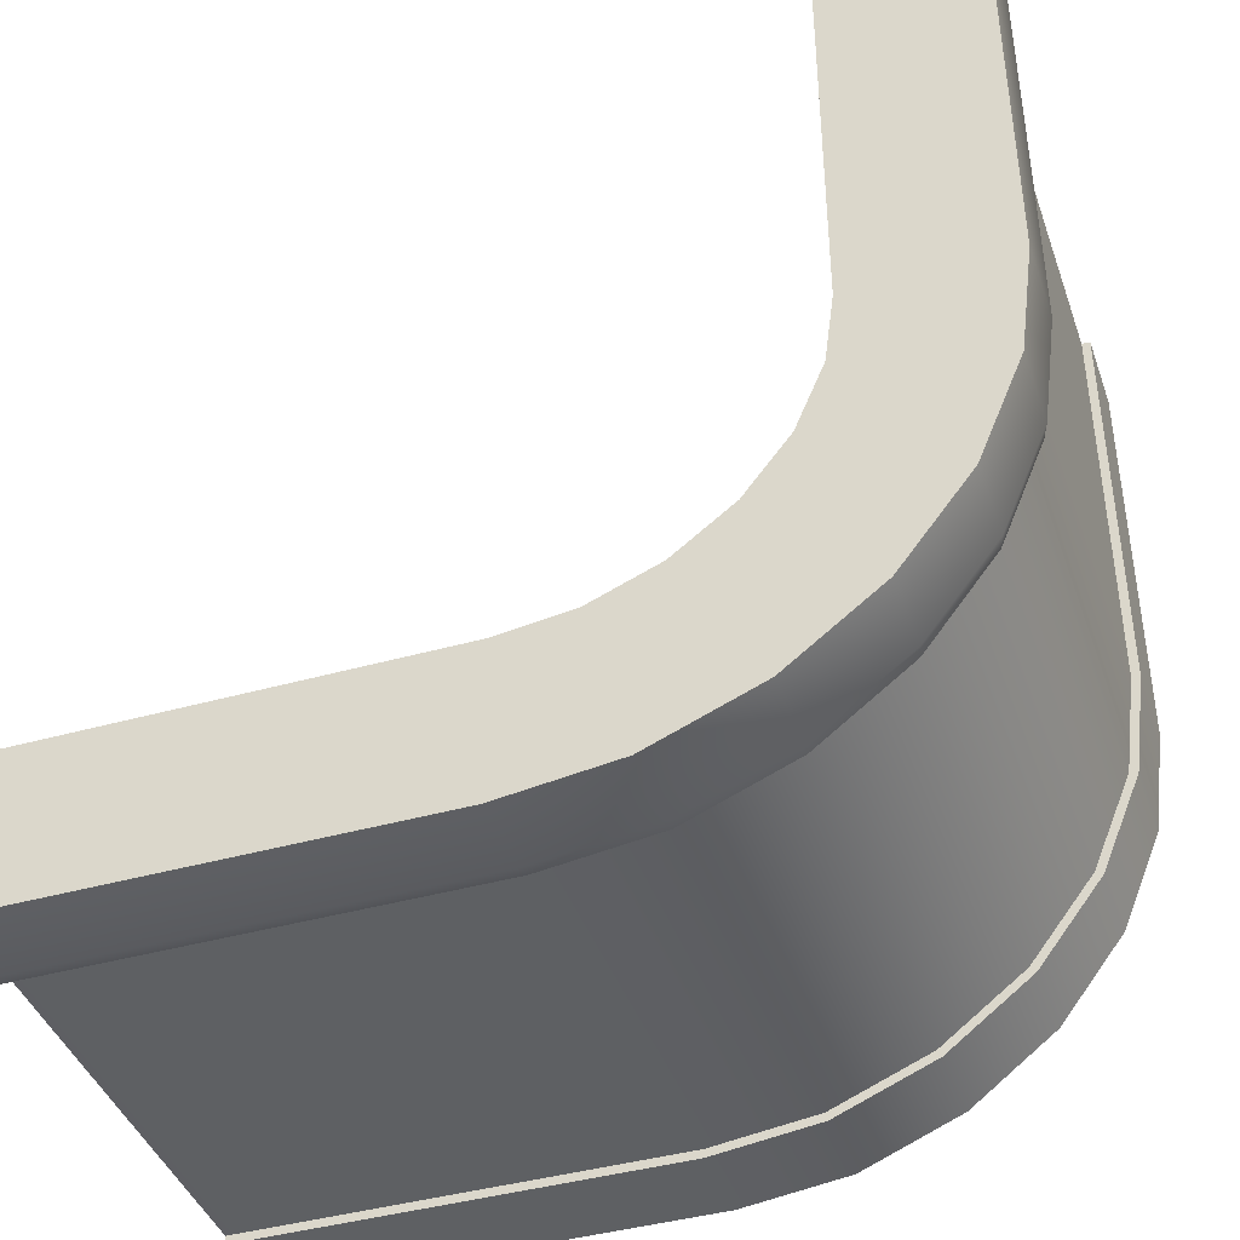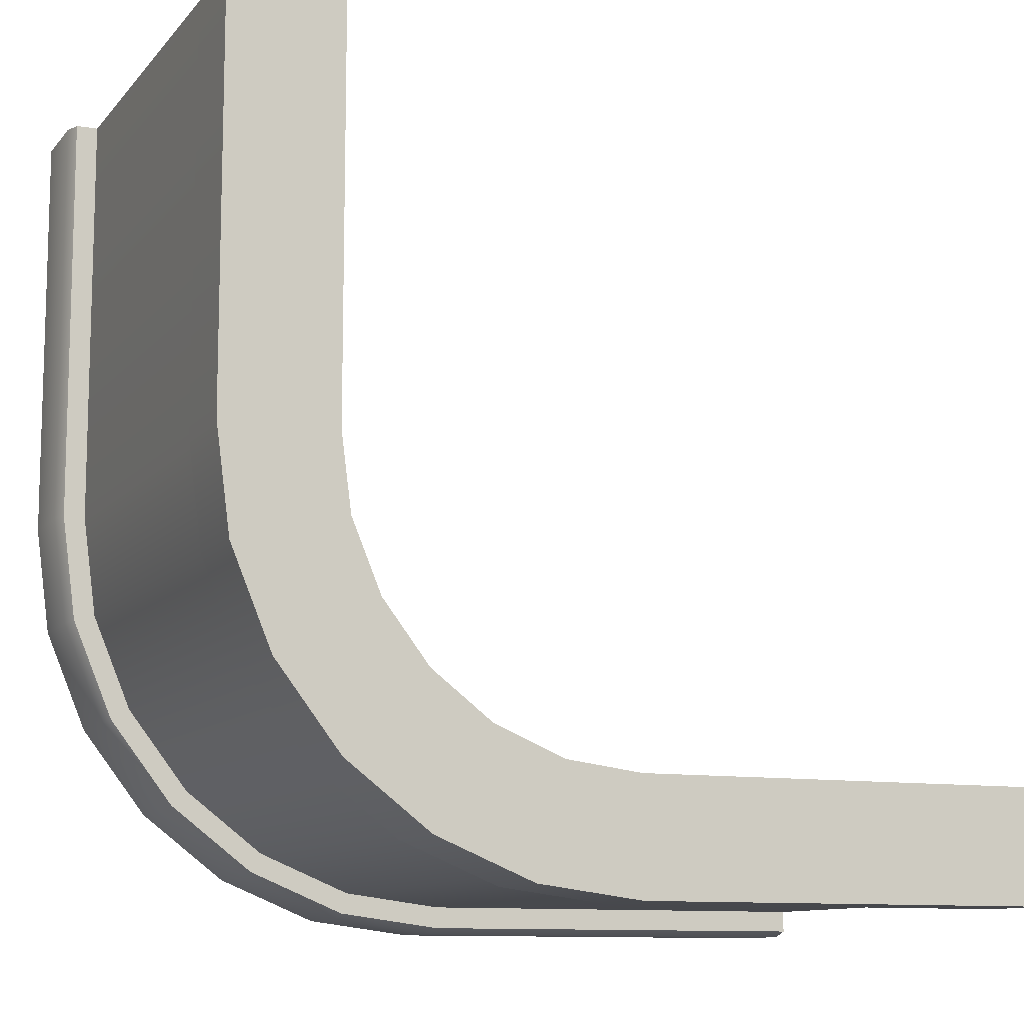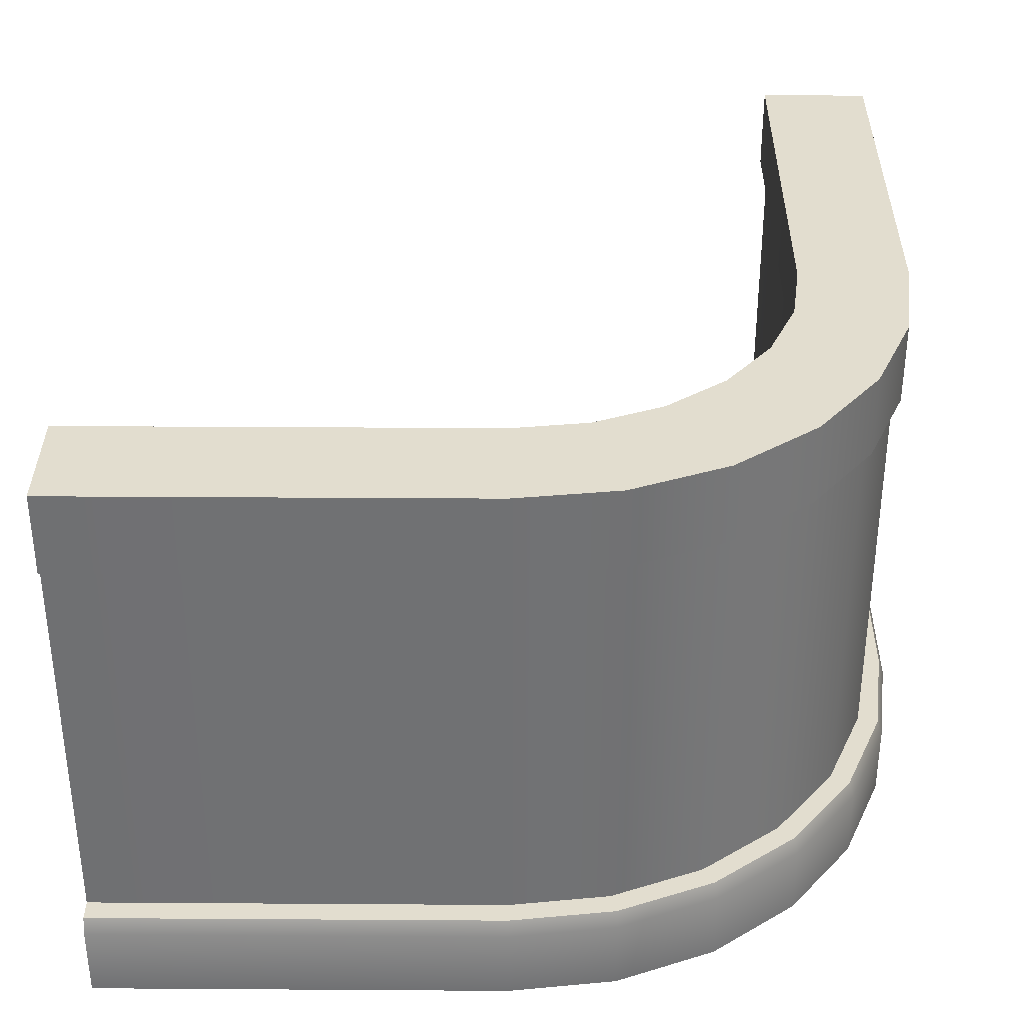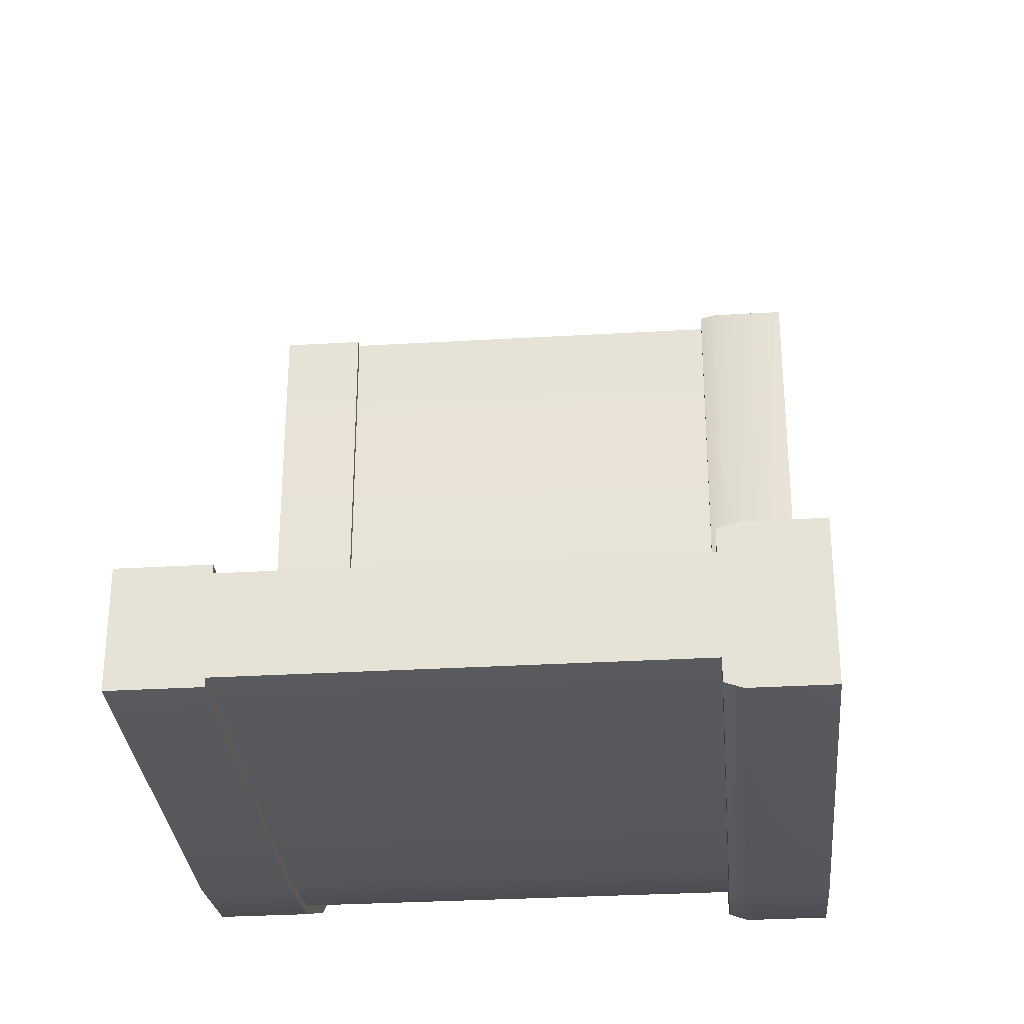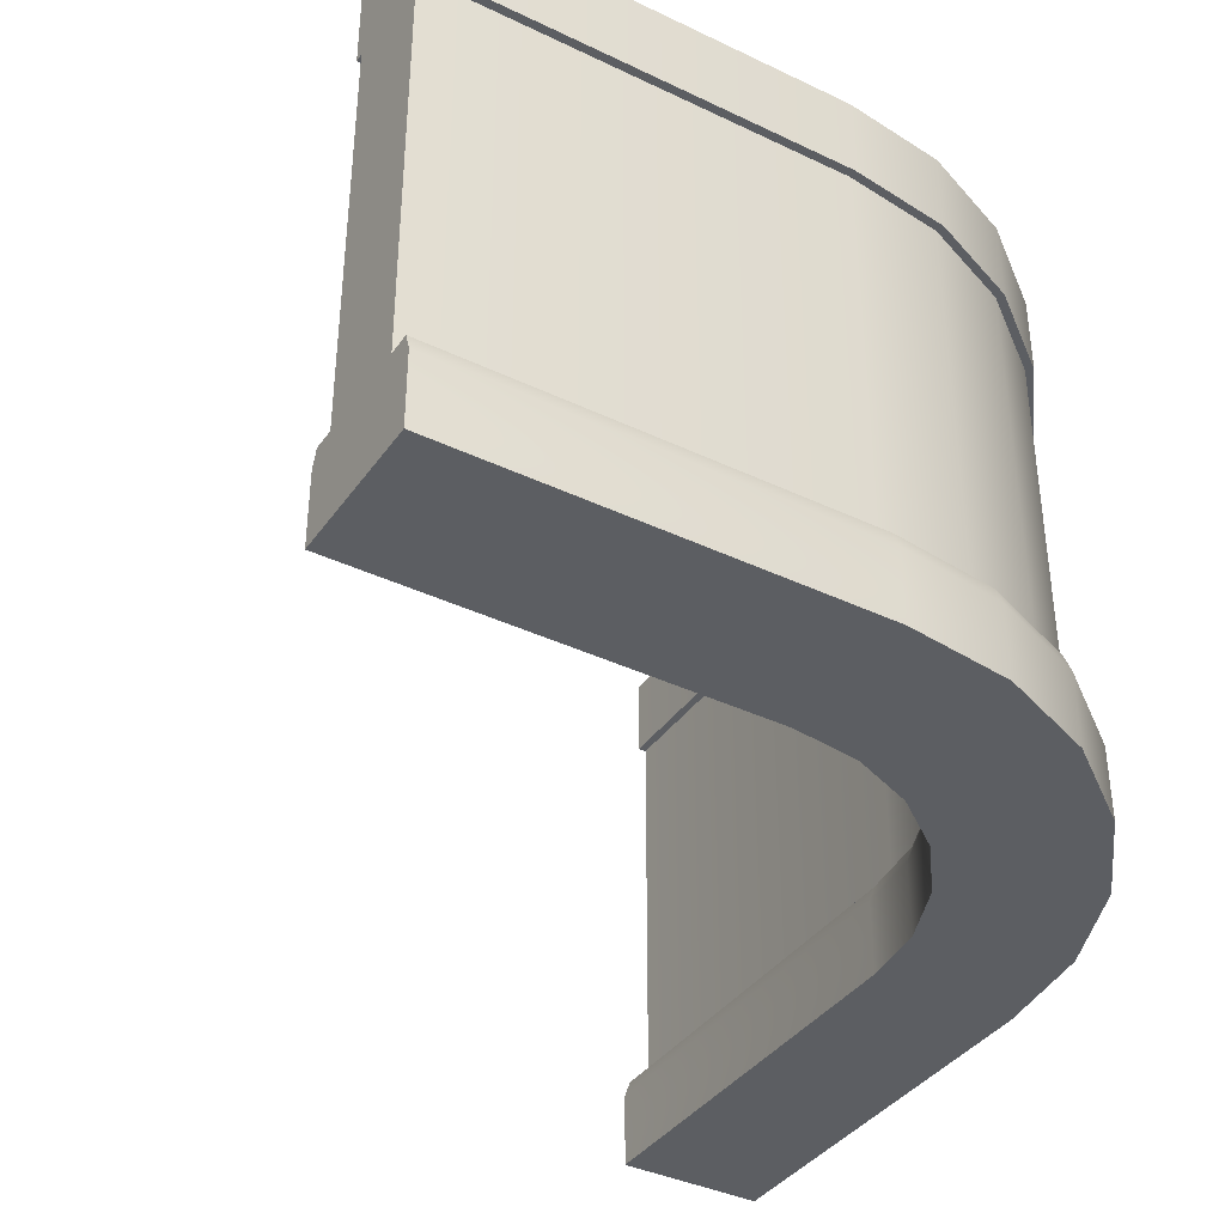
<metadata>
{"format":"obj","ext":"obj","renderer":"f3d","projection":"perspective","resolution":1024,"background":"white","views":[{"elev":-42.0,"azim":18.7,"up":"+Z"},{"elev":-10.7,"azim":156.7,"up":"+Z"},{"elev":35.0,"azim":90.5,"up":"+Y"},{"elev":-30.7,"azim":-85.1,"up":"+Z"},{"elev":-38.2,"azim":58.8,"up":"+Y"}]}
</metadata>
<code>
g brick-wall-curve-small
v 0.4771 0.7019 -6.168e-09 1 1 1
v 0.4771 0.6019 -6.168e-09 1 1 1
v 0.4771 0.7019 0.5 1 1 1
v 0.4771 0.6019 0.5 1 1 1
v 0.32 0 -6.168e-09 1 1 1
v 0.32 0.09 -6.168e-09 1 1 1
v 0.32 0 0.5 1 1 1
v 0.32 0.09 0.5 1 1 1
v 0.327 0.11 -6.168e-09 1 1 1
v 0.327 0.11 0.5 1 1 1
v 0.5 0.09 -2.826e-09 1 1 1
v 0.5 0 -2.826e-09 1 1 1
v 0.5 0.09 0.5 1 1 1
v 0.5 0 0.5 1 1 1
v 0.493 0.11 -2.826e-09 1 1 1
v 0.493 0.11 0.5 1 1 1
v 0.3429 0.6019 -6.168e-09 1 1 1
v 0.3429 0.7019 -6.168e-09 1 1 1
v 0.3429 0.6019 0.5 1 1 1
v 0.3429 0.7019 0.5 1 1 1
v -2.166e-15 0 -0.32 1 1 1
v -0.5 0 -0.32 1 1 1
v -2.166e-15 0.09 -0.32 1 1 1
v -0.5 0.09 -0.32 1 1 1
v -2.166e-15 0.6019 -0.3429 1 1 1
v -0.5 0.6019 -0.3429 1 1 1
v -2.166e-15 0.7019 -0.3429 1 1 1
v -0.5 0.7019 -0.3429 1 1 1
v -0.5 0.6019 -0.4771 1 1 1
v -2.166e-15 0.6019 -0.4771 1 1 1
v -0.5 0.7019 -0.4771 1 1 1
v -2.166e-15 0.7019 -0.4771 1 1 1
v -0.5 0.11 -0.327 1 1 1
v -2.888e-15 0.11 -0.327 1 1 1
v -0.5 0.09 -0.5 1 1 1
v -2.166e-15 0.09 -0.5 1 1 1
v -0.5 0.11 -0.493 1 1 1
v -1.444e-15 0.11 -0.493 1 1 1
v -0.5 0 -0.5 1 1 1
v -2.166e-15 0 -0.5 1 1 1
v 0.08875 0.7019 -0.3312 1 1 1
v 0.1235 0.7019 -0.4608 1 1 1
v 0.1715 0.7019 -0.297 1 1 1
v 0.2385 0.7019 -0.4132 1 1 1
v 0.2425 0.7019 -0.2425 1 1 1
v 0.297 0.7019 -0.1715 1 1 1
v 0.3312 0.7019 -0.08875 1 1 1
v 0.3374 0.7019 -0.3374 1 1 1
v 0.4132 0.7019 -0.2385 1 1 1
v 0.4608 0.7019 -0.1235 1 1 1
v 0.2832 0.11 -0.1635 1 1 1
v 0.3159 0.11 -0.08463 1 1 1
v 0.3091 0.09 -0.08282 1 1 1
v 0.2771 0.09 -0.16 1 1 1
v 0.3529 0.11 -6.168e-09 1 1 1
v 0.3529 0.11 0.5 1 1 1
v 0.3409 0.11 -0.09134 1 1 1
v 0.3056 0.11 -0.1765 1 1 1
v 0.2495 0.11 -0.2495 1 1 1
v 0.2312 0.11 -0.2312 1 1 1
v 0.1765 0.11 -0.3056 1 1 1
v 0.1635 0.11 -0.2832 1 1 1
v 0.09134 0.11 -0.3409 1 1 1
v 0.08463 0.11 -0.3159 1 1 1
v -2.166e-15 0.11 -0.3529 1 1 1
v -0.5 0.11 -0.3529 1 1 1
v 0.16 0.09 -0.2771 1 1 1
v 0.2263 0.09 -0.2263 1 1 1
v 0.08282 0.09 -0.3091 1 1 1
v 0.4762 0.11 -0.1276 1 1 1
v 0.4671 0.11 0.5 1 1 1
v 0.4671 0.11 -6.168e-09 1 1 1
v 0.4512 0.11 -0.1209 1 1 1
v 0.427 0.11 -0.2465 1 1 1
v 0.4045 0.11 -0.2335 1 1 1
v 0.3486 0.11 -0.3486 1 1 1
v 0.3303 0.11 -0.3303 1 1 1
v 0.2465 0.11 -0.427 1 1 1
v 0.2335 0.11 -0.4045 1 1 1
v 0.1276 0.11 -0.4762 1 1 1
v 0.1209 0.11 -0.4512 1 1 1
v -2.166e-15 0.11 -0.4671 1 1 1
v -0.5 0.11 -0.4671 1 1 1
v 0.2425 0.6019 -0.2425 1 1 1
v 0.1715 0.6019 -0.297 1 1 1
v 0.3312 0.6019 -0.08875 1 1 1
v 0.297 0.6019 -0.1715 1 1 1
v 0.08875 0.6019 -0.3312 1 1 1
v 0.3529 0.6019 0.5 1 1 1
v 0.3529 0.6019 -6.168e-09 1 1 1
v 0.3409 0.6019 -0.09134 1 1 1
v 0.3056 0.6019 -0.1765 1 1 1
v 0.2495 0.6019 -0.2495 1 1 1
v 0.1765 0.6019 -0.3056 1 1 1
v 0.09134 0.6019 -0.3409 1 1 1
v -2.166e-15 0.6019 -0.3529 1 1 1
v -0.5 0.6019 -0.3529 1 1 1
v 0.4671 0.6019 0.5 1 1 1
v 0.4671 0.6019 -6.168e-09 1 1 1
v 0.4608 0.6019 -0.1235 1 1 1
v 0.4512 0.6019 -0.1209 1 1 1
v 0.4132 0.6019 -0.2385 1 1 1
v 0.4045 0.6019 -0.2335 1 1 1
v 0.3374 0.6019 -0.3374 1 1 1
v 0.3303 0.6019 -0.3303 1 1 1
v 0.2385 0.6019 -0.4132 1 1 1
v 0.2335 0.6019 -0.4045 1 1 1
v 0.1235 0.6019 -0.4608 1 1 1
v 0.1209 0.6019 -0.4512 1 1 1
v -2.166e-15 0.6019 -0.4671 1 1 1
v -0.5 0.6019 -0.4671 1 1 1
v 0.483 0 -0.1294 1 1 1
v 0.433 0 -0.25 1 1 1
v 0.3536 0 -0.3536 1 1 1
v 0.3091 0 -0.08282 1 1 1
v 0.25 0 -0.433 1 1 1
v 0.2771 0 -0.16 1 1 1
v 0.2263 0 -0.2263 1 1 1
v 0.1294 0 -0.483 1 1 1
v 0.16 0 -0.2771 1 1 1
v 0.08282 0 -0.3091 1 1 1
v 0.25 0.09 -0.433 1 1 1
v 0.3536 0.09 -0.3536 1 1 1
v 0.483 0.09 -0.1294 1 1 1
v 0.433 0.09 -0.25 1 1 1
v 0.1294 0.09 -0.483 1 1 1
f 3 2 1
f 2 3 4
f 7 6 5
f 6 7 8
f 8 9 6
f 9 8 10
f 13 12 11
f 12 13 14
f 15 13 11
f 13 15 16
f 19 18 17
f 18 19 20
f 23 22 21
f 22 23 24
f 27 26 25
f 26 27 28
f 31 30 29
f 30 31 32
f 23 33 24
f 33 23 34
f 37 36 35
f 36 37 38
f 35 40 39
f 40 35 36
f 27 31 28
f 27 32 31
f 41 32 27
f 41 42 32
f 43 42 41
f 43 44 42
f 45 44 43
f 46 44 45
f 47 44 46
f 47 48 44
f 18 48 47
f 48 18 49
f 20 49 18
f 20 50 49
f 3 50 20
f 50 3 1
f 53 52 51
f 53 51 54
f 57 56 55
f 56 57 10
f 10 57 9
f 9 57 58
f 9 58 52
f 52 58 51
f 51 58 59
f 51 59 60
f 60 59 61
f 60 61 62
f 62 61 63
f 62 63 64
f 64 63 65
f 64 65 34
f 34 65 66
f 34 66 33
f 62 67 60
f 60 67 68
f 34 23 64
f 64 23 69
f 6 52 53
f 9 52 6
f 54 51 60
f 54 60 68
f 62 69 67
f 64 69 62
f 70 16 15
f 16 70 71
f 71 70 72
f 72 70 73
f 73 70 74
f 73 74 75
f 75 74 76
f 75 76 77
f 77 76 78
f 77 78 79
f 79 78 80
f 79 80 81
f 81 80 38
f 81 38 82
f 82 38 37
f 82 37 83
f 45 85 84
f 85 45 43
f 17 47 86
f 47 17 18
f 86 46 87
f 46 86 47
f 41 25 88
f 25 41 27
f 87 45 84
f 45 87 46
f 19 90 89
f 90 19 17
f 90 17 91
f 91 17 86
f 91 86 92
f 92 86 87
f 92 87 93
f 93 87 84
f 93 84 94
f 94 84 85
f 94 85 95
f 95 85 88
f 95 88 96
f 96 88 25
f 96 25 26
f 96 26 97
f 98 2 4
f 2 98 99
f 2 99 100
f 100 99 101
f 100 101 102
f 102 101 103
f 102 103 104
f 104 103 105
f 104 105 106
f 106 105 107
f 106 107 108
f 108 107 109
f 108 109 30
f 30 109 110
f 30 110 111
f 30 111 29
f 43 88 85
f 88 43 41
f 49 104 48
f 104 49 102
f 44 104 106
f 104 44 48
f 32 108 30
f 108 32 42
f 1 100 50
f 100 1 2
f 50 102 49
f 102 50 100
f 42 106 108
f 106 42 44
f 14 112 12
f 112 14 7
f 112 7 113
f 113 7 114
f 114 7 5
f 114 5 115
f 114 115 116
f 116 115 117
f 116 117 118
f 116 118 119
f 119 118 120
f 119 120 121
f 119 121 40
f 40 121 21
f 40 21 22
f 40 22 39
f 78 123 122
f 76 123 78
f 15 124 70
f 15 11 124
f 74 123 76
f 74 125 123
f 124 113 125
f 113 124 112
f 122 114 116
f 114 122 123
f 36 119 40
f 119 36 126
f 67 121 120
f 121 67 69
f 117 68 118
f 68 117 54
f 126 116 119
f 116 126 122
f 125 114 123
f 114 125 113
f 80 122 126
f 78 122 80
f 69 21 121
f 21 69 23
f 5 53 115
f 53 5 6
f 68 120 118
f 120 68 67
f 115 54 117
f 54 115 53
f 11 112 124
f 112 11 12
f 70 125 74
f 70 124 125
f 38 126 36
f 80 126 38
f 3 98 4
f 98 3 89
f 89 3 19
f 19 3 20
f 111 31 29
f 31 111 28
f 28 111 97
f 28 97 26
f 22 35 39
f 35 22 37
f 37 22 83
f 83 22 66
f 66 22 33
f 33 22 24
f 13 7 14
f 7 13 8
f 8 13 16
f 8 16 10
f 10 16 71
f 10 71 56
f 98 56 71
f 56 98 89
f 56 90 55
f 90 56 89
f 98 72 99
f 72 98 71
f 111 82 83
f 82 111 110
f 66 111 83
f 111 66 97
f 65 97 66
f 97 65 96
f 95 65 63
f 65 95 96
f 99 73 101
f 73 99 72
f 79 105 77
f 105 79 107
f 109 79 81
f 79 109 107
f 57 92 58
f 92 57 91
f 93 61 59
f 61 93 94
f 110 81 82
f 81 110 109
f 94 63 61
f 63 94 95
f 58 93 59
f 93 58 92
f 101 75 103
f 75 101 73
f 103 77 105
f 77 103 75
f 55 91 57
f 91 55 90
g brick-wall-curve-small
f 3 2 1
f 2 3 4
f 7 6 5
f 6 7 8
f 8 9 6
f 9 8 10
f 13 12 11
f 12 13 14
f 15 13 11
f 13 15 16
f 19 18 17
f 18 19 20
f 23 22 21
f 22 23 24
f 27 26 25
f 26 27 28
f 31 30 29
f 30 31 32
f 23 33 24
f 33 23 34
f 37 36 35
f 36 37 38
f 35 40 39
f 40 35 36
f 27 31 28
f 27 32 31
f 41 32 27
f 41 42 32
f 43 42 41
f 43 44 42
f 45 44 43
f 46 44 45
f 47 44 46
f 47 48 44
f 18 48 47
f 48 18 49
f 20 49 18
f 20 50 49
f 3 50 20
f 50 3 1
f 53 52 51
f 53 51 54
f 57 56 55
f 56 57 10
f 10 57 9
f 9 57 58
f 9 58 52
f 52 58 51
f 51 58 59
f 51 59 60
f 60 59 61
f 60 61 62
f 62 61 63
f 62 63 64
f 64 63 65
f 64 65 34
f 34 65 66
f 34 66 33
f 62 67 60
f 60 67 68
f 34 23 64
f 64 23 69
f 6 52 53
f 9 52 6
f 54 51 60
f 54 60 68
f 62 69 67
f 64 69 62
f 70 16 15
f 16 70 71
f 71 70 72
f 72 70 73
f 73 70 74
f 73 74 75
f 75 74 76
f 75 76 77
f 77 76 78
f 77 78 79
f 79 78 80
f 79 80 81
f 81 80 38
f 81 38 82
f 82 38 37
f 82 37 83
f 45 85 84
f 85 45 43
f 17 47 86
f 47 17 18
f 86 46 87
f 46 86 47
f 41 25 88
f 25 41 27
f 87 45 84
f 45 87 46
f 19 90 89
f 90 19 17
f 90 17 91
f 91 17 86
f 91 86 92
f 92 86 87
f 92 87 93
f 93 87 84
f 93 84 94
f 94 84 85
f 94 85 95
f 95 85 88
f 95 88 96
f 96 88 25
f 96 25 26
f 96 26 97
f 98 2 4
f 2 98 99
f 2 99 100
f 100 99 101
f 100 101 102
f 102 101 103
f 102 103 104
f 104 103 105
f 104 105 106
f 106 105 107
f 106 107 108
f 108 107 109
f 108 109 30
f 30 109 110
f 30 110 111
f 30 111 29
f 43 88 85
f 88 43 41
f 49 104 48
f 104 49 102
f 44 104 106
f 104 44 48
f 32 108 30
f 108 32 42
f 1 100 50
f 100 1 2
f 50 102 49
f 102 50 100
f 42 106 108
f 106 42 44
f 14 112 12
f 112 14 7
f 112 7 113
f 113 7 114
f 114 7 5
f 114 5 115
f 114 115 116
f 116 115 117
f 116 117 118
f 116 118 119
f 119 118 120
f 119 120 121
f 119 121 40
f 40 121 21
f 40 21 22
f 40 22 39
f 78 123 122
f 76 123 78
f 15 124 70
f 15 11 124
f 74 123 76
f 74 125 123
f 124 113 125
f 113 124 112
f 122 114 116
f 114 122 123
f 36 119 40
f 119 36 126
f 67 121 120
f 121 67 69
f 117 68 118
f 68 117 54
f 126 116 119
f 116 126 122
f 125 114 123
f 114 125 113
f 80 122 126
f 78 122 80
f 69 21 121
f 21 69 23
f 5 53 115
f 53 5 6
f 68 120 118
f 120 68 67
f 115 54 117
f 54 115 53
f 11 112 124
f 112 11 12
f 70 125 74
f 70 124 125
f 38 126 36
f 80 126 38
f 3 98 4
f 98 3 89
f 89 3 19
f 19 3 20
f 111 31 29
f 31 111 28
f 28 111 97
f 28 97 26
f 22 35 39
f 35 22 37
f 37 22 83
f 83 22 66
f 66 22 33
f 33 22 24
f 13 7 14
f 7 13 8
f 8 13 16
f 8 16 10
f 10 16 71
f 10 71 56
f 98 56 71
f 56 98 89
f 56 90 55
f 90 56 89
f 98 72 99
f 72 98 71
f 111 82 83
f 82 111 110
f 66 111 83
f 111 66 97
f 65 97 66
f 97 65 96
f 95 65 63
f 65 95 96
f 99 73 101
f 73 99 72
f 79 105 77
f 105 79 107
f 109 79 81
f 79 109 107
f 57 92 58
f 92 57 91
f 93 61 59
f 61 93 94
f 110 81 82
f 81 110 109
f 94 63 61
f 63 94 95
f 58 93 59
f 93 58 92
f 101 75 103
f 75 101 73
f 103 77 105
f 77 103 75
f 55 91 57
f 91 55 90

</code>
